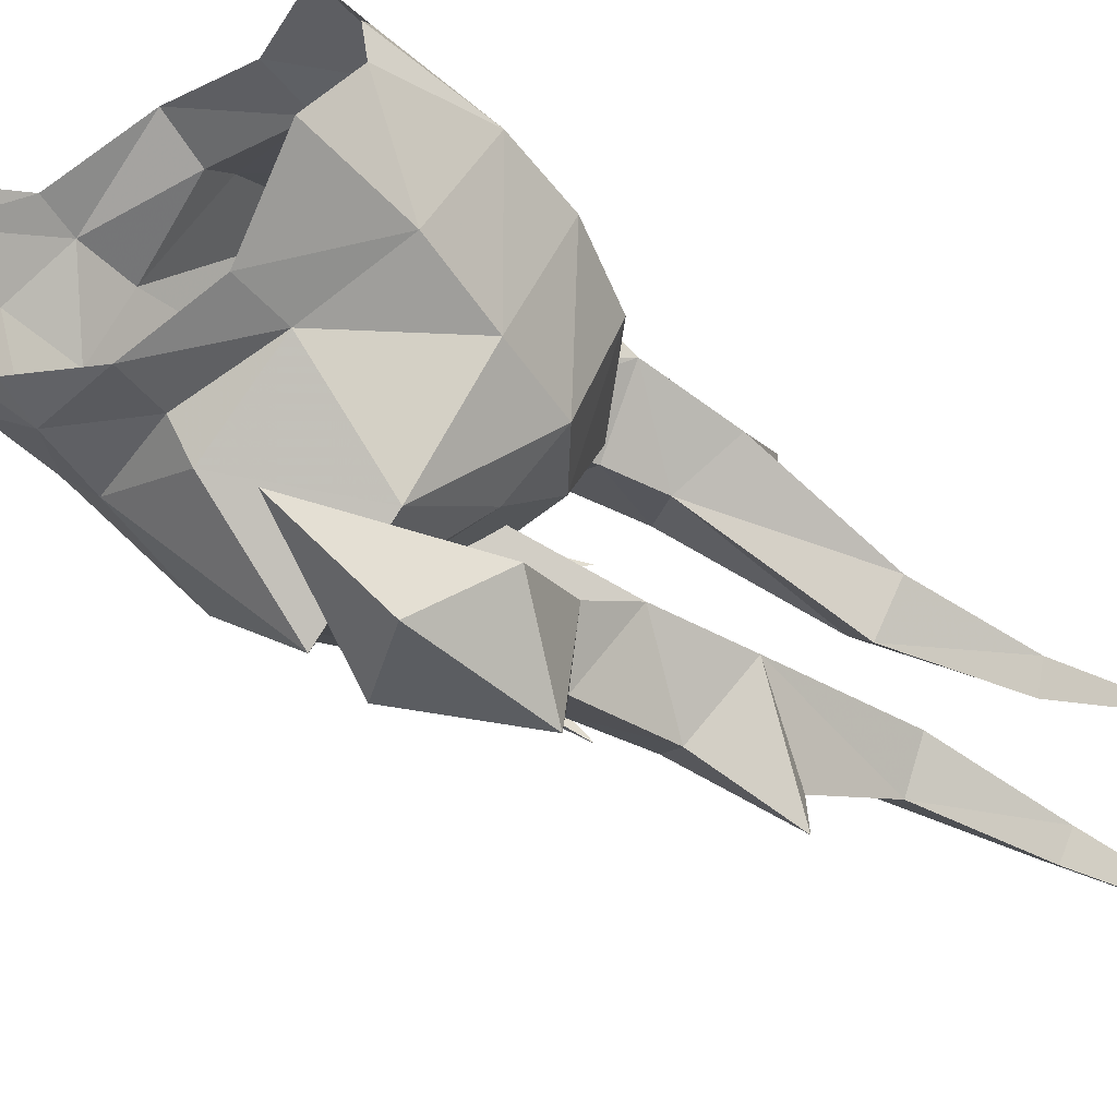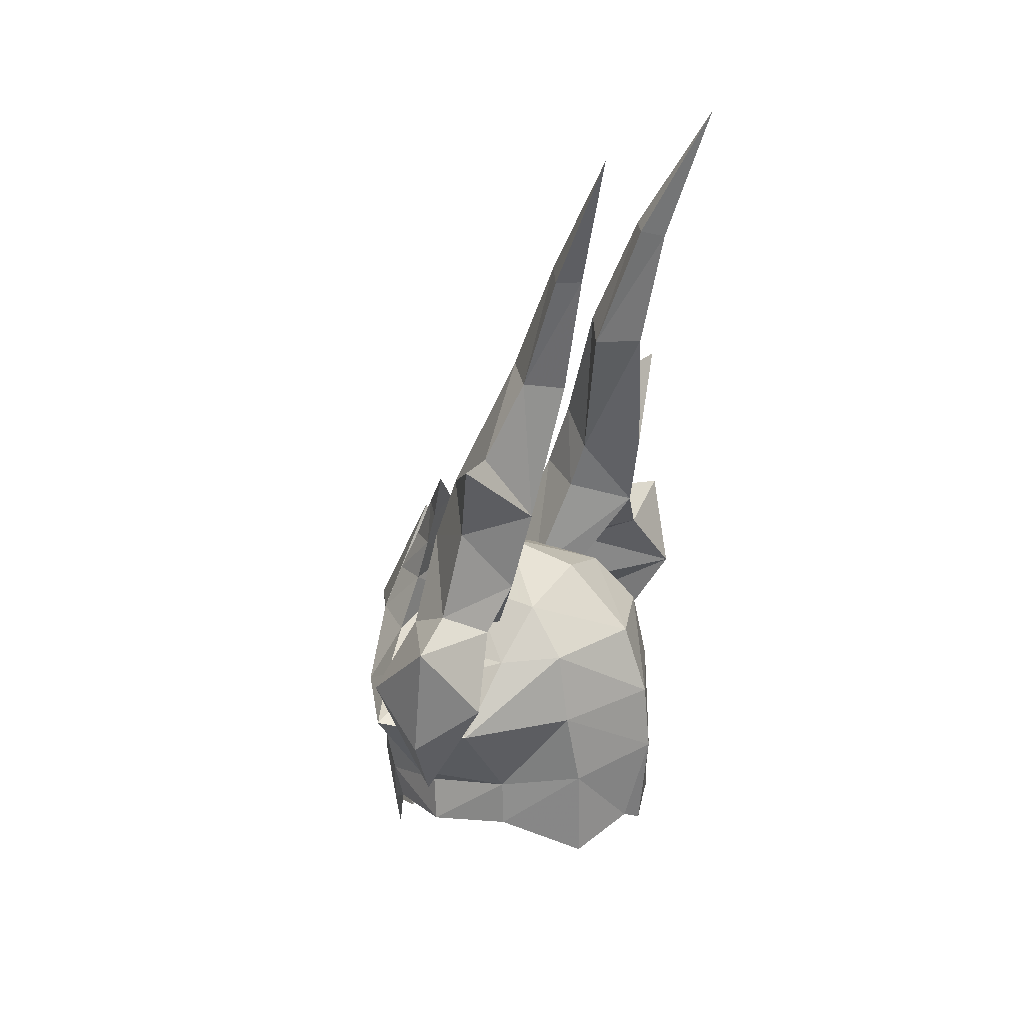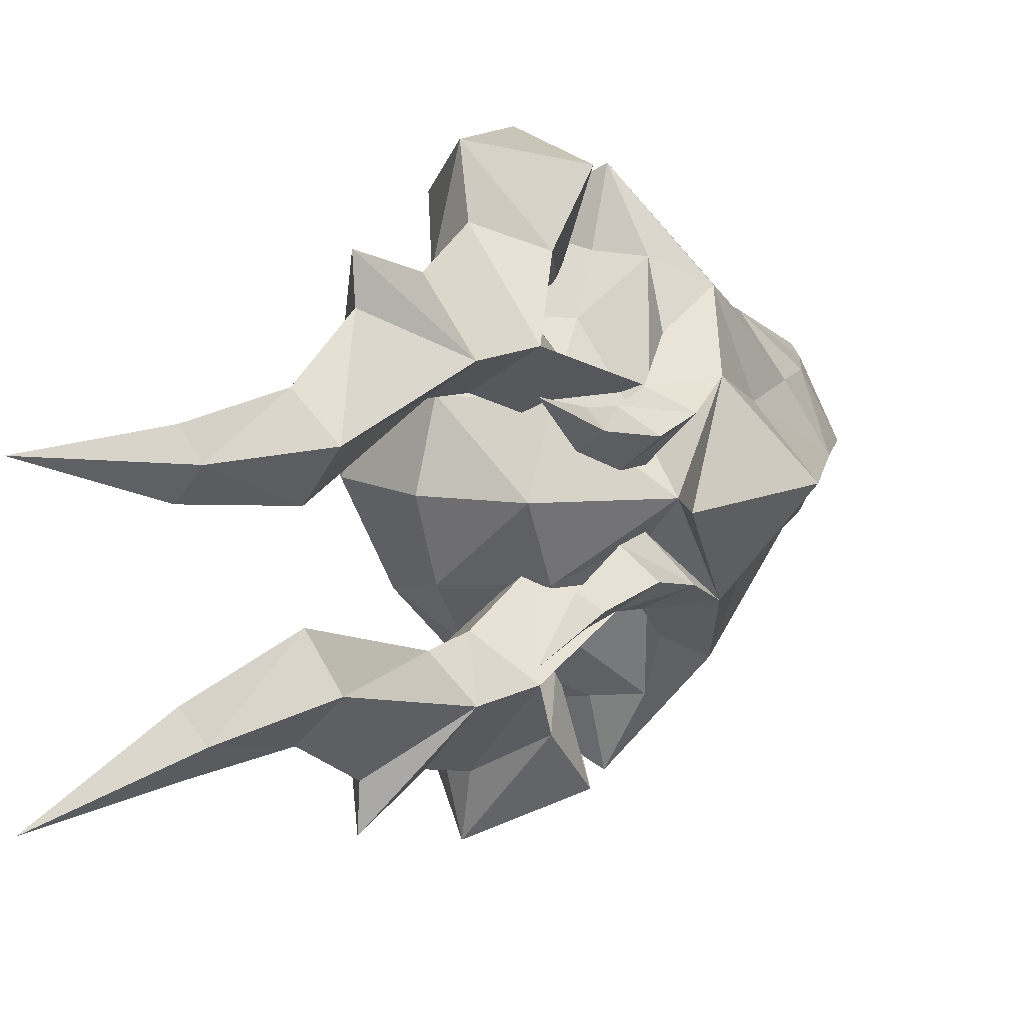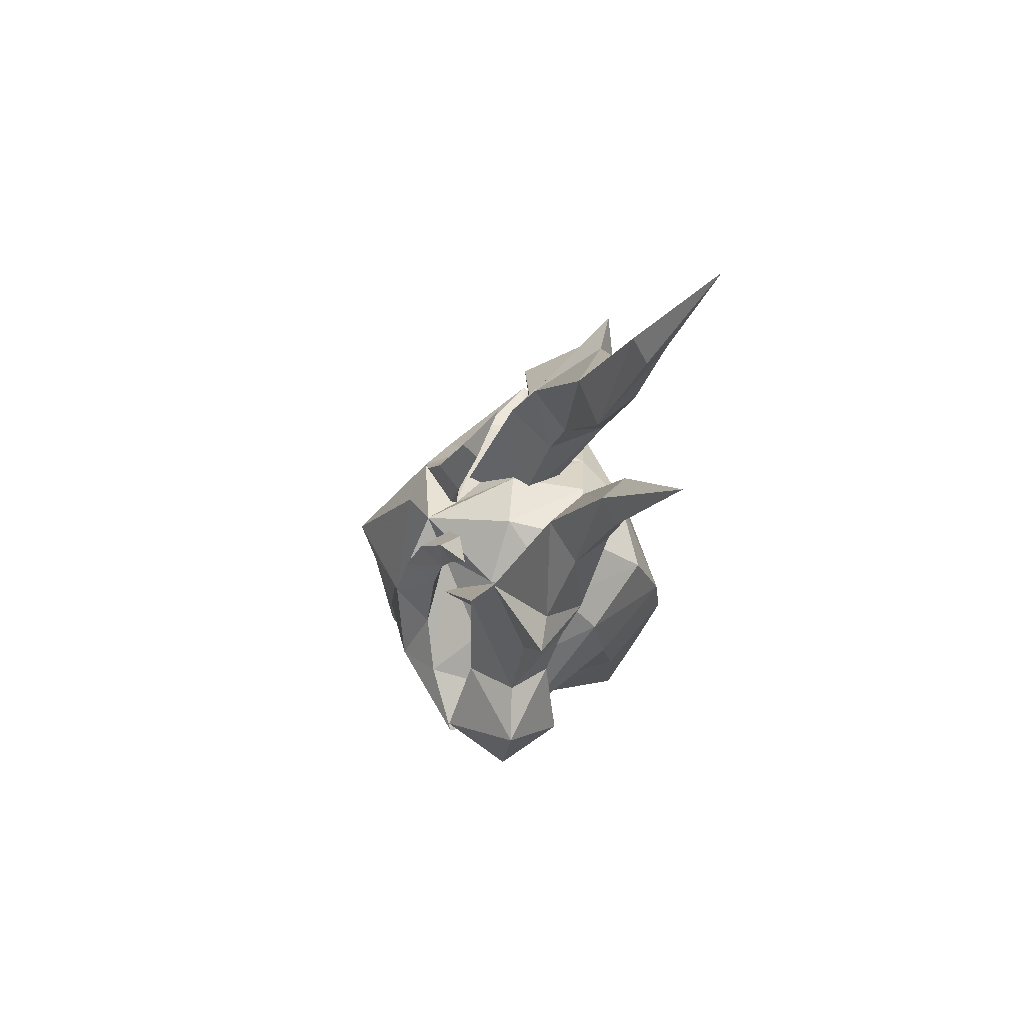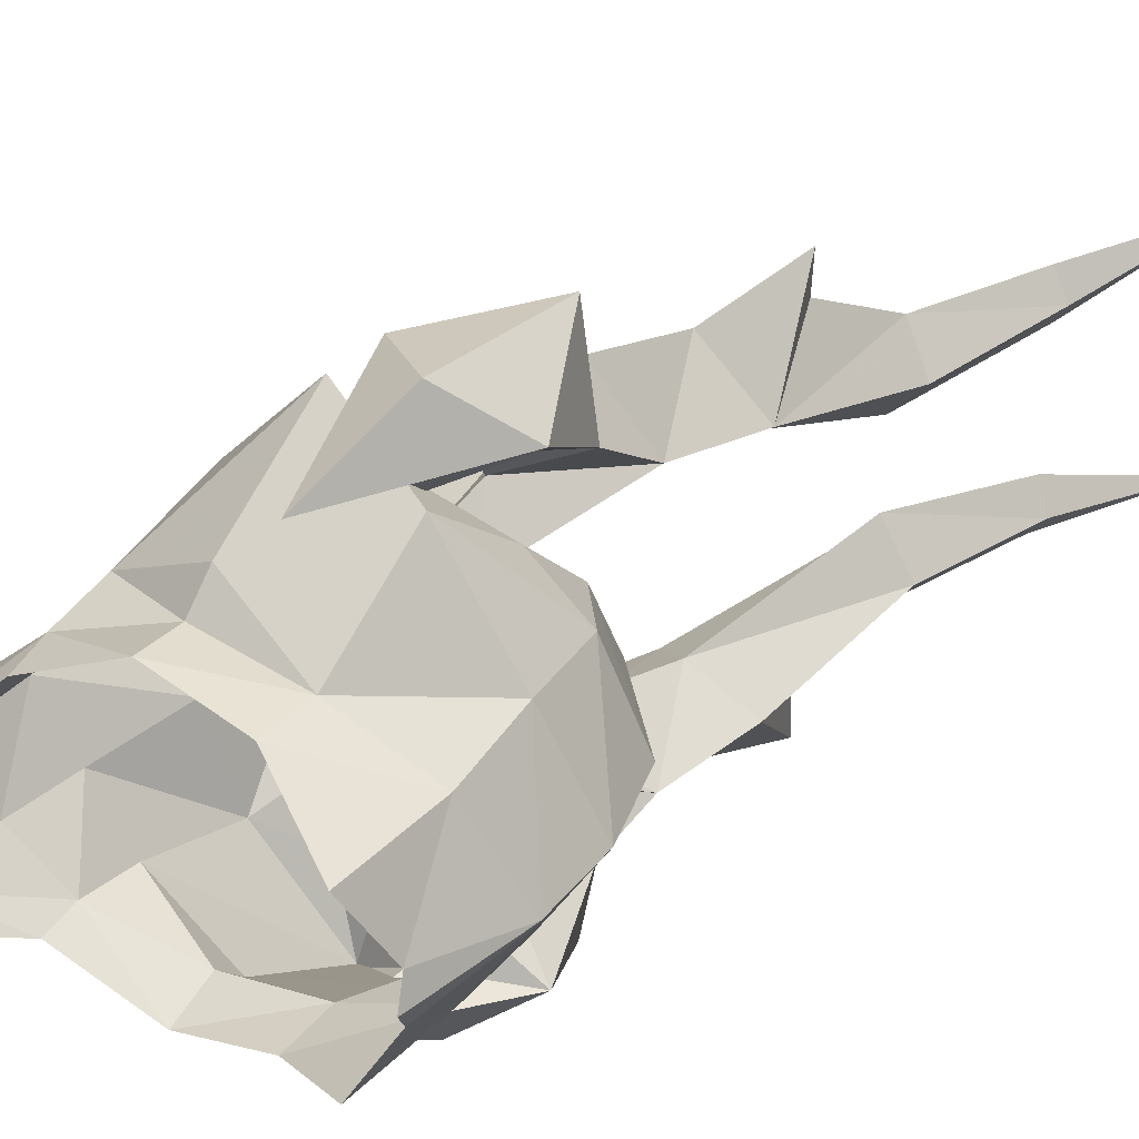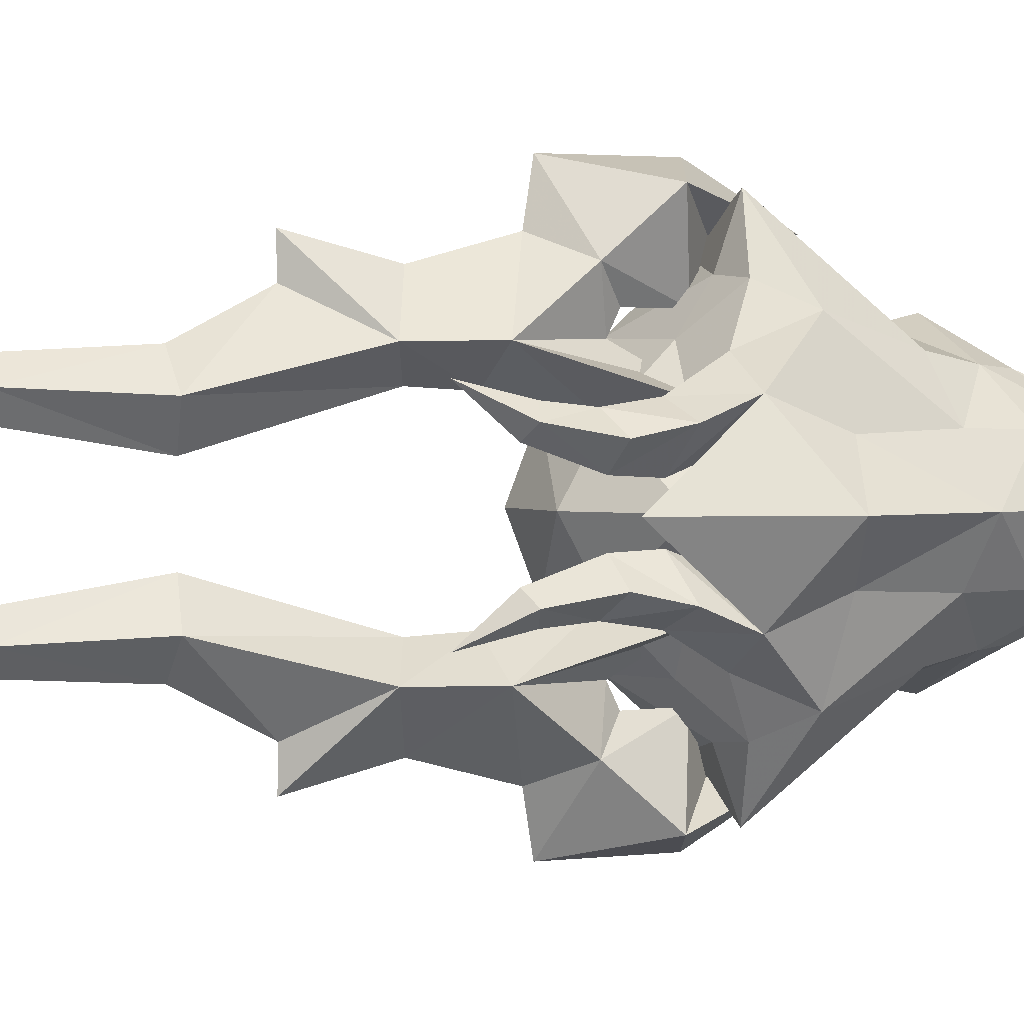
<metadata>
{"format":"obj","ext":"obj","renderer":"f3d","projection":"perspective","resolution":1024,"background":"white","views":[{"elev":-52.5,"azim":-137.1,"up":"+Y"},{"elev":26.8,"azim":-147.0,"up":"+Z"},{"elev":10.6,"azim":13.4,"up":"+Y"},{"elev":70.8,"azim":-168.7,"up":"+Z"},{"elev":38.0,"azim":-140.0,"up":"+Y"},{"elev":2.0,"azim":57.5,"up":"+Y"}]}
</metadata>
<code>
g common_helmet_320007
v 1.924 -0.8927 -2.84
v 2.169 1e-06 -3.682
v 2.542 0 -1.902
v 2.098 -0.895 -1.733
v 0.8454 -0.9845 4.074
v 0.6071 -1.216 3.951
v 0.8185 -1.143 3.314
v 1.282 -0.8101 3.224
v 0.5436 -0.7692 4.139
v 0.838 -0.4151 3.218
v 0.8185 -1.143 3.314
v 0.6071 -1.216 3.951
v 1.552 -0.9759 2.513
v 0.996 -0.3811 2.58
v 0.838 -0.4151 3.218
v 0.5436 -0.7692 4.139
v 0.9733 -1.258 2.594
v 0.996 -0.3811 2.58
v 0.9733 -1.258 2.594
v 1.712 -1.292 1.788
v 0.9383 -0.5493 2.064
v -0.06951 -1.039 2.628
v -1.404 -1.093 2.624
v -1.282 -1.924 1.852
v 0.03481 -1.892 1.766
v -0.202 0 3.183
v -1.535 0 3.016
v 1.426 -2.199 0.7761
v 1.02 -1.753 1.743
v 0.754 -2.563 1.272
v 1.924 0.8927 -2.84
v 2.098 0.895 -1.733
v 0.8454 0.9845 4.074
v 1.282 0.8101 3.224
v 0.8185 1.143 3.314
v 0.6071 1.216 3.951
v 0.5436 0.7692 4.139
v 0.6071 1.216 3.951
v 0.8185 1.143 3.314
v 0.838 0.4151 3.218
v 1.552 0.9759 2.513
v 0.838 0.4151 3.218
v 0.996 0.3811 2.58
v 0.5436 0.7692 4.139
v 0.9733 1.258 2.594
v 0.9733 1.258 2.594
v 0.996 0.3811 2.58
v 1.712 1.292 1.788
v 0.9383 0.5493 2.064
v -0.06951 1.039 2.628
v 0.03481 1.892 1.766
v -1.282 1.924 1.852
v -1.404 1.093 2.624
v 1.426 2.199 0.7761
v 0.754 2.563 1.272
v 1.02 1.753 1.743
v -1.146 -2.875 0.7506
v -1.242 -1.842 -0.7984
v 0.1212 -2.51 -0.6282
v -2.342 -1.407 0.7447
v -2.52 -1.273 -0.5158
v 2.055 -0.9078 -0.6927
v 2.596 0 -0.7682
v 1.903 -0.8488 0.7011
v 1.369 -1.621 -1.51
v -1.287 -1.88 -1.594
v -3.25 0 -0.2185
v -3.085 0 -1.895
v -2.976 -0.3419 -1.683
v 0.212 -3.594 0.9779
v 1.426 -1.77 -0.6602
v 0.1003 -2.099 -1.026
v 1.224 -1.578 -2.126
v 1.744 -0.9972 -3.311
v -3.129 0 0.9146
v 0.103 -2.619 1.296
v 1.352 0 2.496
v -2.692 0 2.046
v -2.106 -1.314 1.914
v 1.426 -2.199 0.7761
v 1.712 -1.292 1.788
v 0.754 -2.563 1.272
v -2.547 -1.266 -2.081
v 2.737 0 1.188
v 1.665 0 3.35
v 1.352 0 2.496
v 0.9383 -0.5493 2.064
v 1.712 -1.292 1.788
v 0.9383 -0.5493 2.064
v 0.9383 -0.5493 2.064
v 1.02 -1.753 1.743
v 0.288 -1.45 4.852
v 0.288 -1.45 4.852
v 1.665 0 3.35
v 0.754 -2.563 1.272
v -0.02505 -2.239 -1.77
v -1.146 2.875 0.7506
v 0.1212 2.51 -0.6282
v -1.242 1.842 -0.7984
v -2.52 1.273 -0.5158
v -2.342 1.407 0.7447
v 2.055 0.9078 -0.6927
v 1.903 0.8488 0.7011
v 1.369 1.621 -1.51
v -1.287 1.88 -1.594
v -2.976 0.3419 -1.683
v 0.212 3.594 0.9779
v 1.426 1.77 -0.6602
v 0.1003 2.099 -1.026
v 1.224 1.578 -2.126
v 1.744 0.9972 -3.311
v 0.103 2.619 1.296
v -2.106 1.314 1.914
v 1.426 2.199 0.7761
v 1.712 1.292 1.788
v 0.754 2.563 1.272
v -2.547 1.266 -2.081
v 1.712 1.292 1.788
v 0.9383 0.5493 2.064
v 0.9383 0.5493 2.064
v 0.9383 0.5493 2.064
v 1.02 1.753 1.743
v 0.288 1.45 4.852
v 0.288 1.45 4.852
v 0.754 2.563 1.272
v -0.02505 2.239 -1.77
f 1 2 3
f 3 4 1
f 5 6 7
f 7 8 5
f 9 10 11
f 11 12 9
f 13 14 15
f 15 8 13
f 5 8 15
f 15 16 5
f 13 8 7
f 7 17 13
f 11 10 18
f 18 19 11
f 20 21 14
f 14 13 20
f 22 23 24
f 24 25 22
f 26 27 23
f 23 22 26
f 28 20 29
f 29 30 28
f 17 29 20
f 20 13 17
f 31 32 3
f 3 2 31
f 33 34 35
f 35 36 33
f 37 38 39
f 39 40 37
f 41 34 42
f 42 43 41
f 33 44 42
f 42 34 33
f 41 45 35
f 35 34 41
f 39 46 47
f 47 40 39
f 48 41 43
f 43 49 48
f 50 51 52
f 52 53 50
f 26 50 53
f 53 27 26
f 54 55 56
f 56 48 54
f 45 41 48
f 48 56 45
f 57 58 59
f 58 60 61
f 62 63 64
f 65 1 4
f 58 61 66
f 67 68 69
f 70 57 59
f 71 72 65
f 73 74 1
f 59 72 71
f 60 75 67
f 76 57 70
f 26 22 77
f 78 79 23
f 64 80 62
f 57 60 58
f 80 64 81
f 57 24 79
f 4 63 62
f 3 63 4
f 82 70 80
f 66 61 83
f 81 84 85
f 78 75 79
f 86 87 88
f 89 22 25
f 90 91 19
f 92 5 16
f 6 5 92
f 9 12 93
f 90 19 18
f 76 70 82
f 24 23 79
f 79 75 60
f 86 88 94
f 91 90 95
f 71 65 62
f 64 84 81
f 84 64 63
f 25 82 89
f 60 67 61
f 78 23 27
f 77 22 89
f 76 82 25
f 76 25 24
f 80 70 71
f 71 70 59
f 72 58 96
f 58 66 96
f 61 69 83
f 67 69 61
f 58 72 59
f 76 24 57
f 57 79 60
f 65 72 96
f 65 96 73
f 65 4 62
f 73 1 65
f 62 80 71
f 97 98 99
f 99 100 101
f 102 103 63
f 104 32 31
f 99 105 100
f 67 106 68
f 107 98 97
f 108 104 109
f 110 31 111
f 98 108 109
f 101 67 75
f 112 107 97
f 26 77 50
f 78 53 113
f 103 102 114
f 97 99 101
f 114 115 103
f 97 113 52
f 32 102 63
f 3 32 63
f 116 114 107
f 105 117 100
f 115 85 84
f 78 113 75
f 86 118 119
f 120 51 50
f 121 46 122
f 123 44 33
f 36 123 33
f 37 124 38
f 121 47 46
f 112 116 107
f 52 113 53
f 113 101 75
f 86 94 118
f 122 125 121
f 108 102 104
f 103 115 84
f 84 63 103
f 51 120 116
f 101 100 67
f 78 27 53
f 77 120 50
f 112 51 116
f 112 52 51
f 114 108 107
f 108 98 107
f 109 126 99
f 99 126 105
f 100 117 106
f 67 100 106
f 99 98 109
f 112 97 52
f 97 101 113
f 104 126 109
f 104 110 126
f 104 102 32
f 110 104 31
f 102 108 114
g common_helmet_320007
v -0.8689 -3.094 3.204
v -0.04312 -2.748 2.708
v 0.1107 -1.86 3.964
v -1.006 -2.699 4.642
v -1.923 -1.355 9.129
v -2.192 -1.717 9.028
v -1.665 -1.82 7.215
v -1.135 -1.262 7.286
v -0.3184 -1.897 2.451
v -0.3184 -2.249 2.263
v -0.3056 -1.843 5.124
v -0.702 -1.315 3.874
v -0.949 -1.368 4.698
v -1.583 -0.6194 7.118
v -1.339 -2.475 6.035
v -2.209 -0.971 9.132
v -0.8689 -3.094 3.204
v -1.006 -2.699 4.642
v -1.568 -2.025 3.521
v -1.392 -2.519 2.805
v -2.456 -1.355 8.986
v -2.106 -1.262 7.052
v -1.665 -1.82 7.215
v -2.192 -1.717 9.028
v -0.702 -1.315 3.874
v -0.2678 -0.7703 2.2
v -0.66 -1.174 1.89
v -0.949 -1.368 4.698
v -1.837 -1.827 4.854
v -1.583 -0.6194 7.118
v -2.209 -0.971 9.132
v -1.339 -2.475 6.035
v -0.1824 -1.423 1.547
v 0.8123 -1.176 1.869
v 0.2063 -3.627 1.73
v -0.2976 -2.25 1.331
v -0.3184 -2.249 2.263
v -0.2976 -2.25 1.331
v -1.719 -3.289 1.705
v -0.3184 -1.897 2.451
v -0.2678 -0.7703 2.2
v -0.8689 3.094 3.204
v -1.006 2.699 4.642
v 0.1107 1.86 3.964
v -0.04312 2.748 2.708
v -1.923 1.355 9.129
v -1.135 1.262 7.286
v -1.665 1.82 7.215
v -2.192 1.717 9.028
v -0.3184 1.897 2.451
v -0.3184 2.249 2.263
v -0.3056 1.843 5.124
v -0.949 1.368 4.698
v -0.702 1.315 3.874
v -1.583 0.6194 7.118
v -1.339 2.475 6.035
v -2.209 0.971 9.132
v -0.8689 3.094 3.204
v -1.392 2.519 2.805
v -1.568 2.025 3.521
v -1.006 2.699 4.642
v -2.456 1.355 8.986
v -2.192 1.717 9.028
v -1.665 1.82 7.215
v -2.106 1.262 7.052
v -0.66 1.174 1.89
v -0.2678 0.7703 2.2
v -0.702 1.315 3.874
v -0.949 1.368 4.698
v -1.583 0.6194 7.118
v -1.837 1.827 4.854
v -2.209 0.971 9.132
v -1.339 2.475 6.035
v 0.8123 1.176 1.869
v -0.1824 1.423 1.547
v -0.2976 2.25 1.331
v 0.2063 3.627 1.73
v -0.3184 2.249 2.263
v -1.719 3.289 1.705
v -0.2976 2.25 1.331
v -0.3184 1.897 2.451
v -0.2678 0.7703 2.2
v -1.366 -3.073 6.034
v -3.058 -1.729 11.14
v -3.058 -1.729 11.14
v -1.366 -3.073 6.034
v -1.029 -3.977 2.951
v -1.029 -3.977 2.951
v -0.8788 -3.999 1.038
v -0.5093 -3.128 -0.3816
v -0.5452 -3.102 0.9091
v -0.5093 -3.128 -0.3816
v -0.8788 -3.999 1.038
v -0.5452 -3.102 0.9091
v -0.1824 -1.423 1.547
v -1.366 3.073 6.034
v -3.058 1.729 11.14
v -3.058 1.729 11.14
v -1.366 3.073 6.034
v -1.029 3.977 2.951
v -1.029 3.977 2.951
v -0.8788 3.999 1.038
v -0.5452 3.102 0.9091
v -0.5093 3.128 -0.3816
v -0.8788 3.999 1.038
v -0.5093 3.128 -0.3816
v -0.5452 3.102 0.9091
v -0.1824 1.423 1.547
f 127 128 129
f 129 130 127
f 131 132 133
f 133 134 131
f 135 129 128
f 128 136 135
f 137 129 138
f 138 139 137
f 139 140 134
f 134 137 139
f 141 137 134
f 134 133 141
f 140 142 131
f 131 134 140
f 143 144 145
f 145 146 143
f 147 148 149
f 149 150 147
f 145 151 152
f 152 153 145
f 154 155 148
f 148 156 154
f 156 148 147
f 147 157 156
f 155 158 149
f 149 148 155
f 129 135 159
f 159 160 129
f 128 161 162
f 162 136 128
f 163 164 165
f 165 146 163
f 146 145 166
f 166 163 146
f 154 151 145
f 145 155 154
f 129 160 167
f 167 138 129
f 168 169 170
f 170 171 168
f 172 173 174
f 174 175 172
f 176 177 171
f 171 170 176
f 178 179 180
f 180 170 178
f 179 178 173
f 173 181 179
f 182 174 173
f 173 178 182
f 181 173 172
f 172 183 181
f 184 185 186
f 186 187 184
f 188 189 190
f 190 191 188
f 186 192 193
f 193 194 186
f 195 196 191
f 191 197 195
f 196 198 188
f 188 191 196
f 197 191 190
f 190 199 197
f 170 200 201
f 201 176 170
f 171 177 202
f 202 203 171
f 204 185 205
f 205 206 204
f 185 204 207
f 207 186 185
f 195 197 186
f 186 194 195
f 170 180 208
f 208 200 170
f 130 129 137
f 144 209 155
f 209 158 155
f 210 131 142
f 132 131 210
f 211 157 147
f 150 211 147
f 137 141 212
f 130 137 212
f 144 155 145
f 127 213 128
f 146 165 214
f 213 215 161
f 161 216 217
f 165 218 219
f 164 220 165
f 161 215 216
f 165 219 214
f 161 217 162
f 165 220 218
f 128 213 161
f 145 153 166
f 153 221 166
f 146 214 143
f 169 178 170
f 187 197 222
f 222 197 199
f 223 183 172
f 175 223 172
f 224 188 198
f 189 188 224
f 178 225 182
f 169 225 178
f 187 186 197
f 168 171 226
f 185 227 205
f 226 203 228
f 203 229 230
f 205 231 232
f 206 205 233
f 203 230 228
f 205 227 231
f 203 202 229
f 205 232 233
f 171 203 226
f 186 207 192
f 192 207 234
f 185 184 227

</code>
